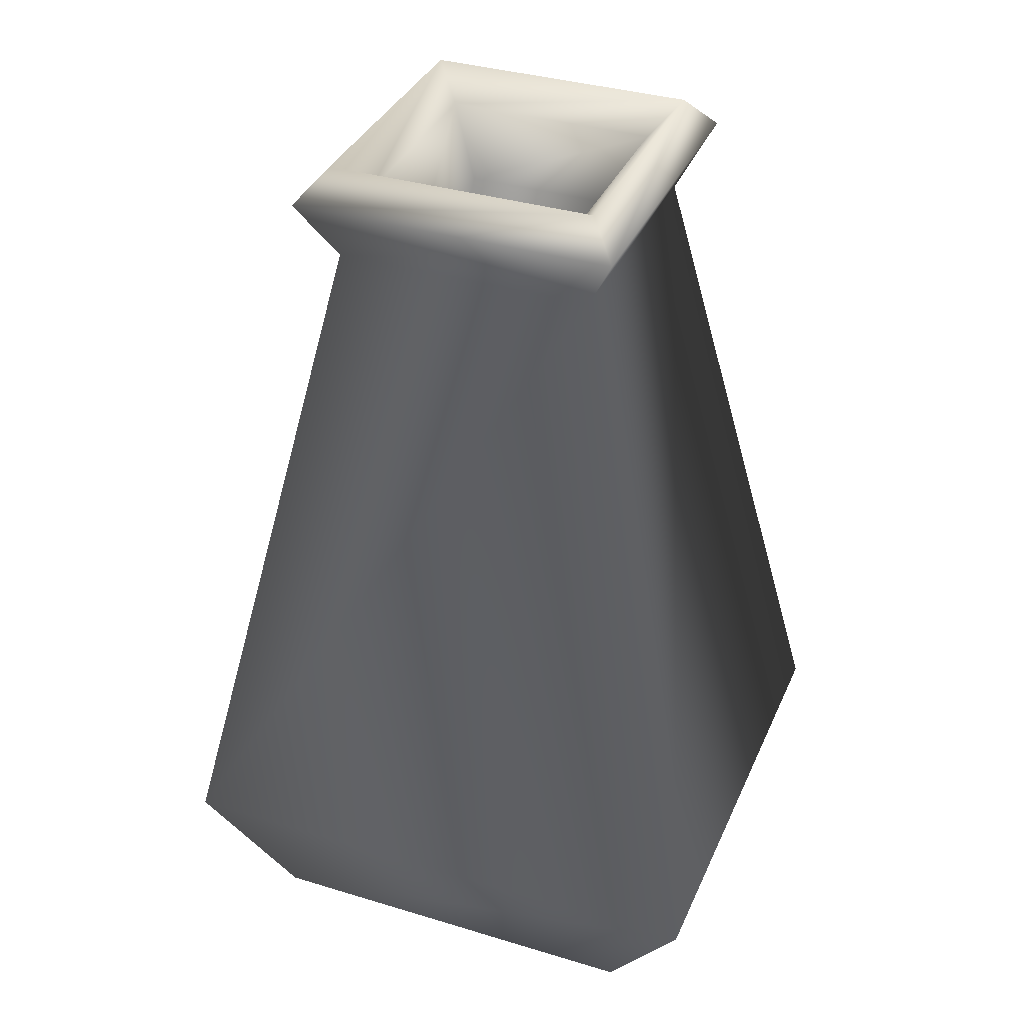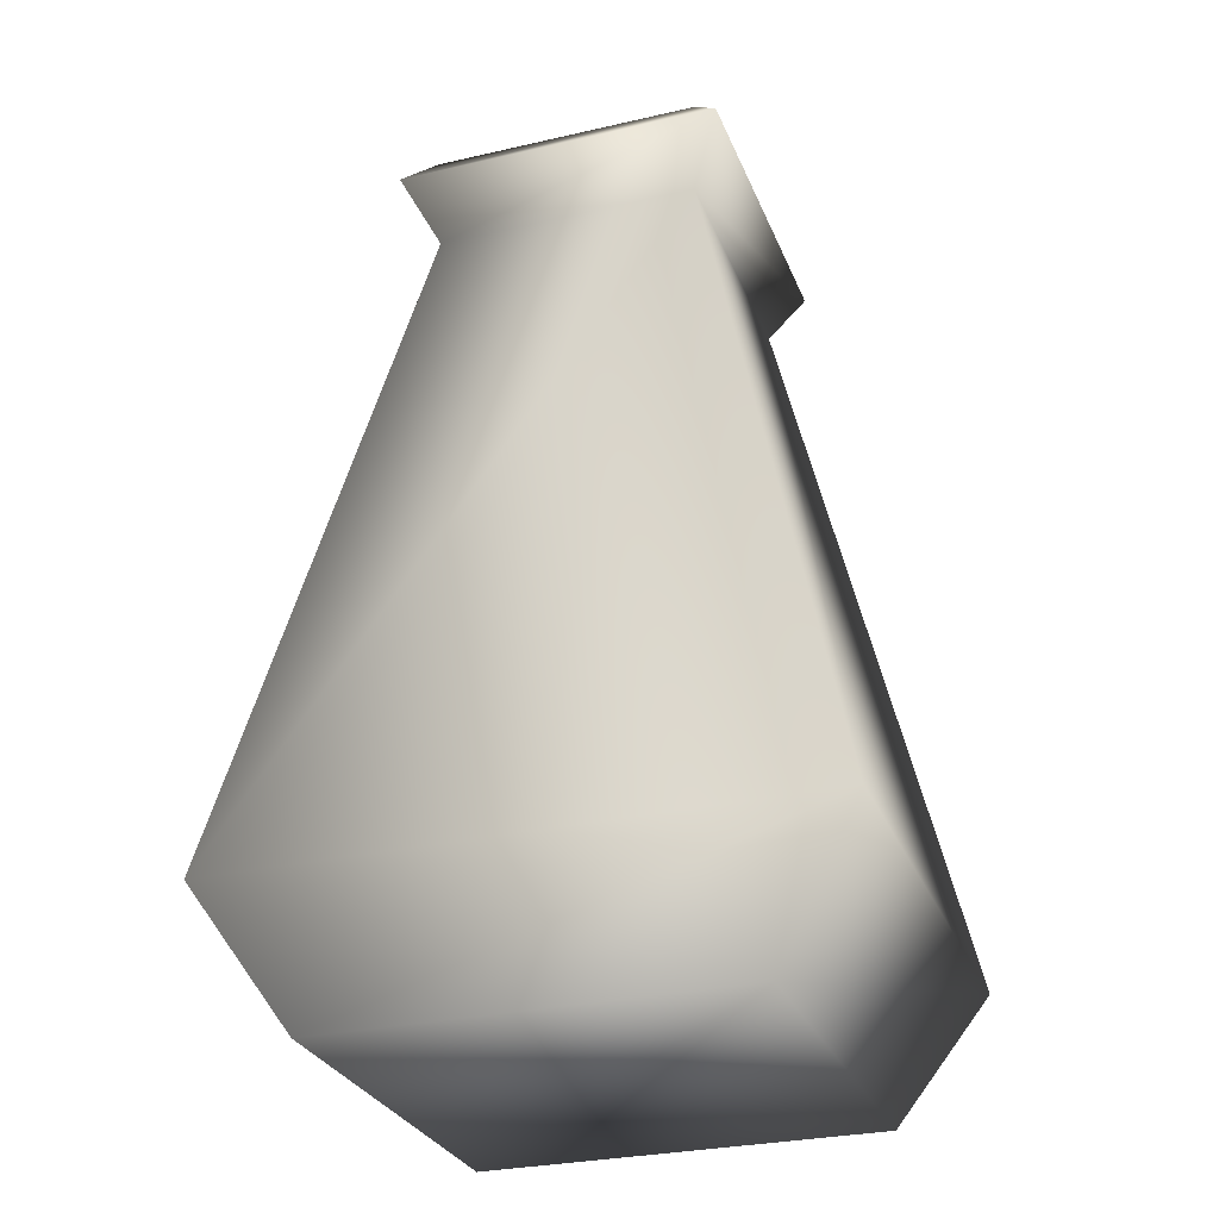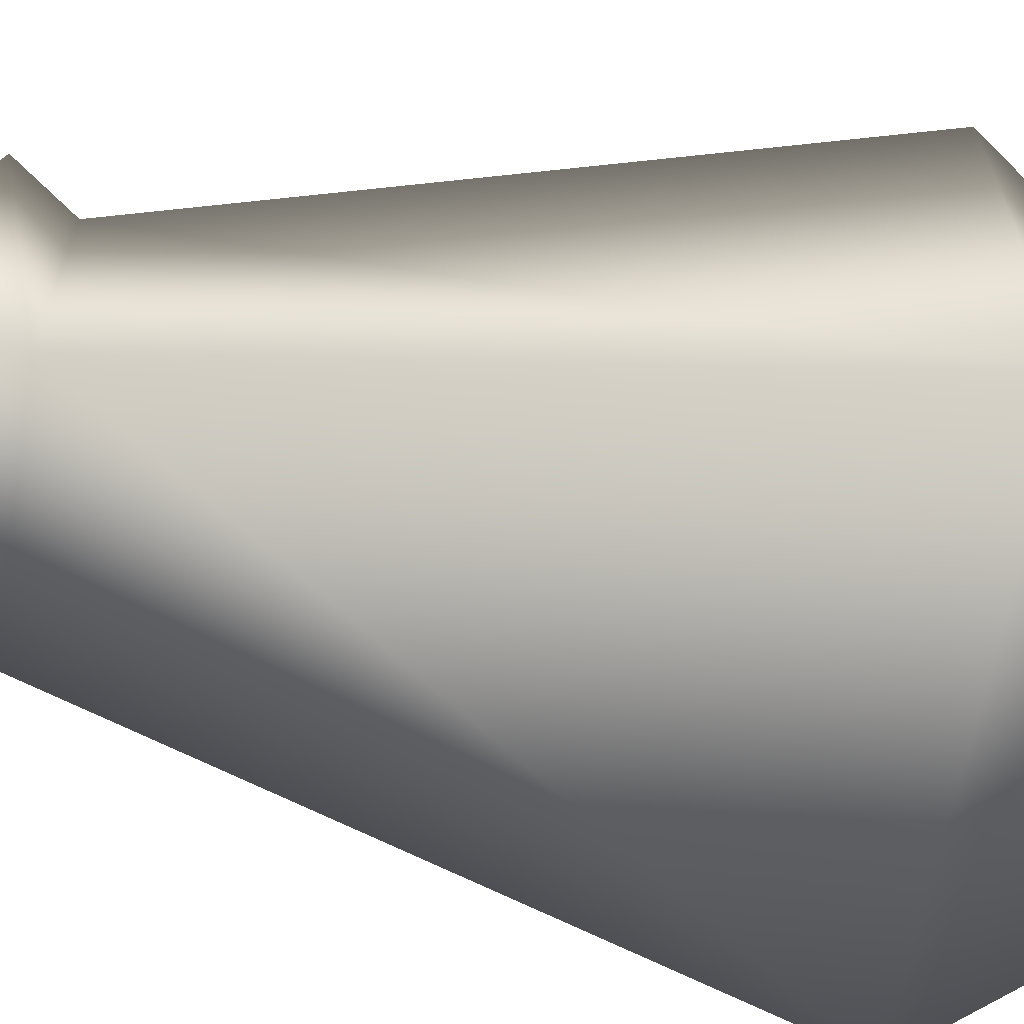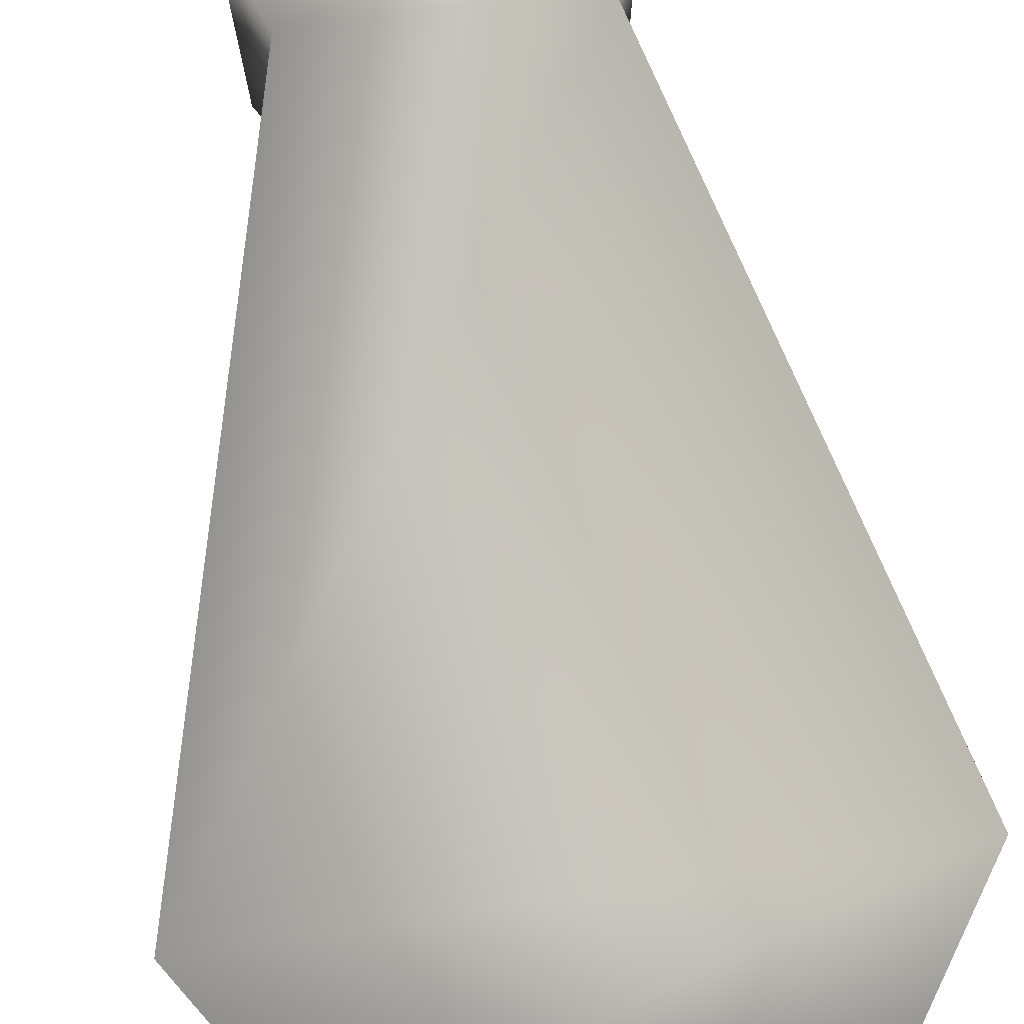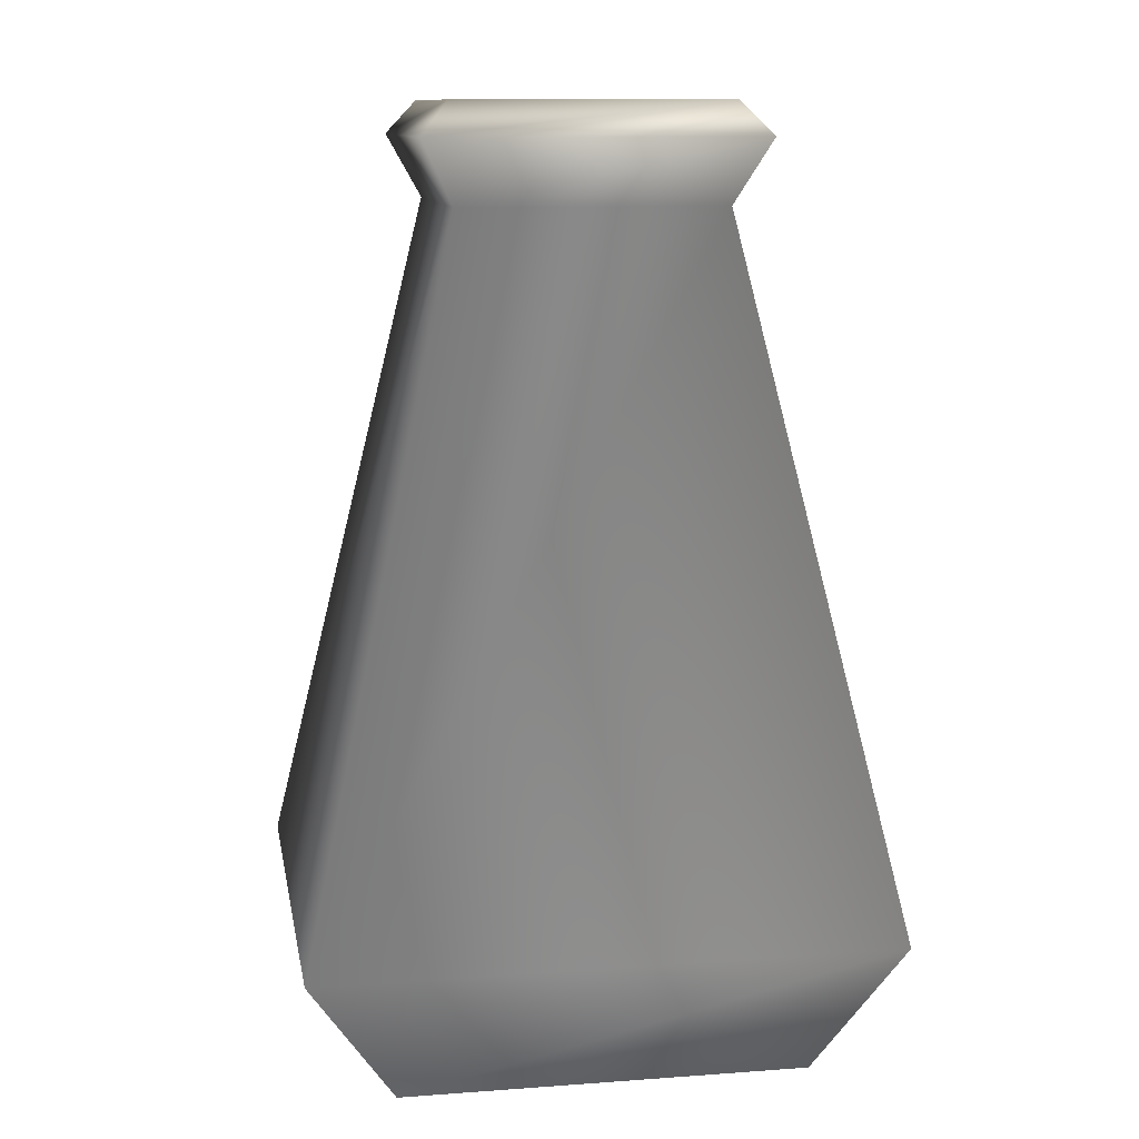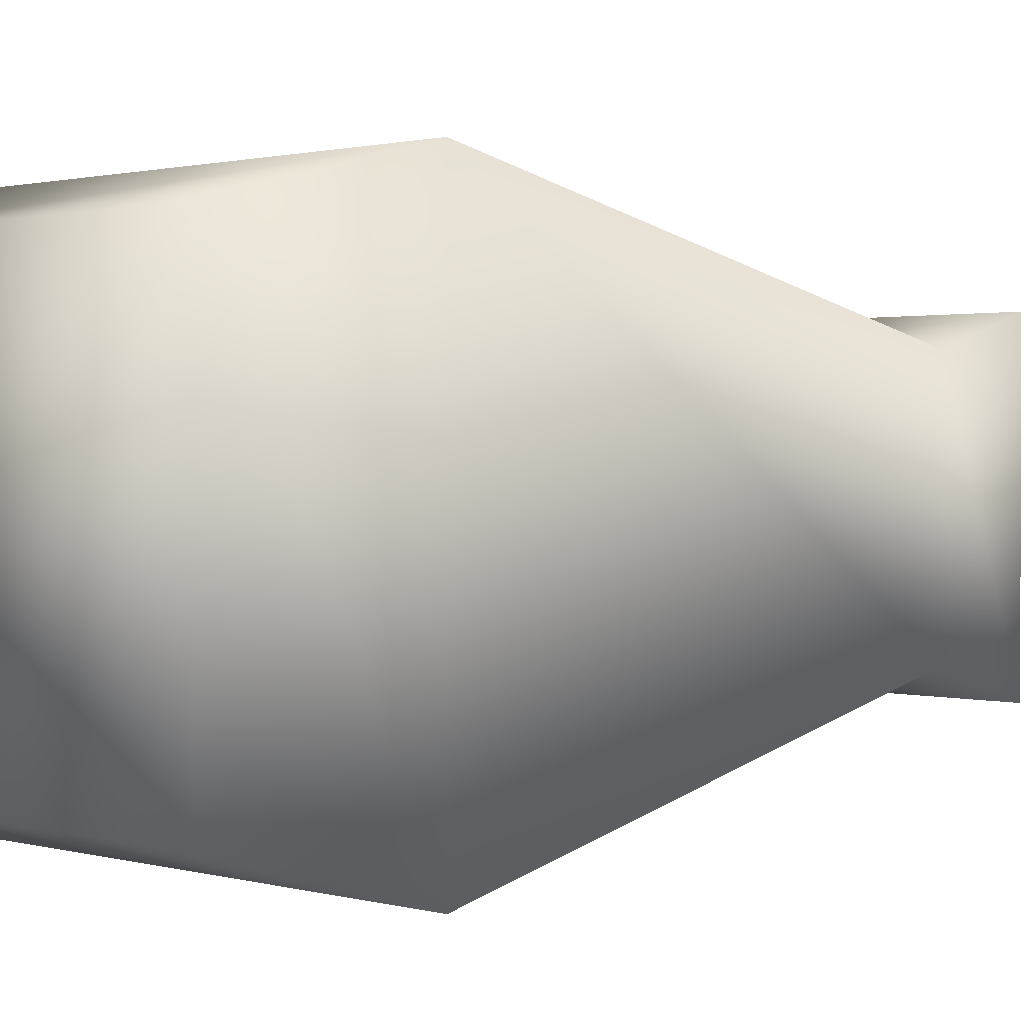
<metadata>
{"format":"obj","ext":"obj","renderer":"f3d","projection":"perspective","resolution":1024,"background":"white","views":[{"elev":35.9,"azim":21.7,"up":"+Y"},{"elev":-28.9,"azim":19.0,"up":"+Y"},{"elev":-63.3,"azim":-99.8,"up":"+Z"},{"elev":75.6,"azim":-8.3,"up":"+Z"},{"elev":11.4,"azim":170.0,"up":"+Y"},{"elev":1.2,"azim":46.4,"up":"+Z"}]}
</metadata>
<code>
g object
v 0.4545 0.8759 0.4091
v 0.4878 0.9409 0.4423
v 0.4878 0.9409 0.1077
v 0.4545 0.8759 0.1411
v 0.4588 0.975 0.4132
v 0.4588 0.975 0.1368
v 0.4297 0.9409 0.3842
v 0.4297 0.9409 0.1658
v 0.3931 0.8759 0.3477
v 0.3931 0.8759 0.2024
v 0.5134 0.1608 0.4384
v 0.5134 0.1608 0.1118
v 0.5272 0.025 0.4817
v 0.5272 0.025 0.06833
v 0.616 0.1608 0.5251
v 0.616 0.1608 0.025
v 0.1532 0.9409 0.1077
v 0.1865 0.8759 0.1411
v 0.1823 0.975 0.1368
v 0.2113 0.9409 0.1658
v 0.2478 0.8759 0.2024
v 0.1276 0.1608 0.1118
v 0.1138 0.025 0.06833
v 0.025 0.1608 0.025
v 0.1532 0.9409 0.4423
v 0.1865 0.8759 0.4091
v 0.1823 0.975 0.4132
v 0.2113 0.9409 0.3842
v 0.2478 0.8759 0.3477
v 0.1276 0.1608 0.4384
v 0.1138 0.025 0.4817
v 0.025 0.1608 0.5251
f 3 2 1
f 4 3 1
f 6 5 2
f 3 6 2
f 8 7 5
f 6 8 5
f 10 9 7
f 8 10 7
f 12 11 9
f 10 12 9
f 11 13 14
f 11 14 12
f 16 15 13
f 14 16 13
f 4 1 15
f 16 4 15
f 17 3 4
f 18 17 4
f 19 6 3
f 17 19 3
f 20 8 6
f 19 20 6
f 21 10 8
f 20 21 8
f 22 12 10
f 21 22 10
f 12 14 23
f 12 23 22
f 24 16 14
f 23 24 14
f 18 4 16
f 24 18 16
f 25 17 18
f 26 25 18
f 27 19 17
f 25 27 17
f 28 20 19
f 27 28 19
f 29 21 20
f 28 29 20
f 30 22 21
f 29 30 21
f 22 23 31
f 22 31 30
f 32 24 23
f 31 32 23
f 26 18 24
f 32 26 24
f 2 25 26
f 1 2 26
f 5 27 25
f 2 5 25
f 7 28 27
f 5 7 27
f 9 29 28
f 7 9 28
f 11 30 29
f 9 11 29
f 30 31 13
f 30 13 11
f 15 32 31
f 13 15 31
f 1 26 32
f 15 1 32
f 31 23 13
f 23 14 13
f 22 30 11
f 12 22 11

</code>
